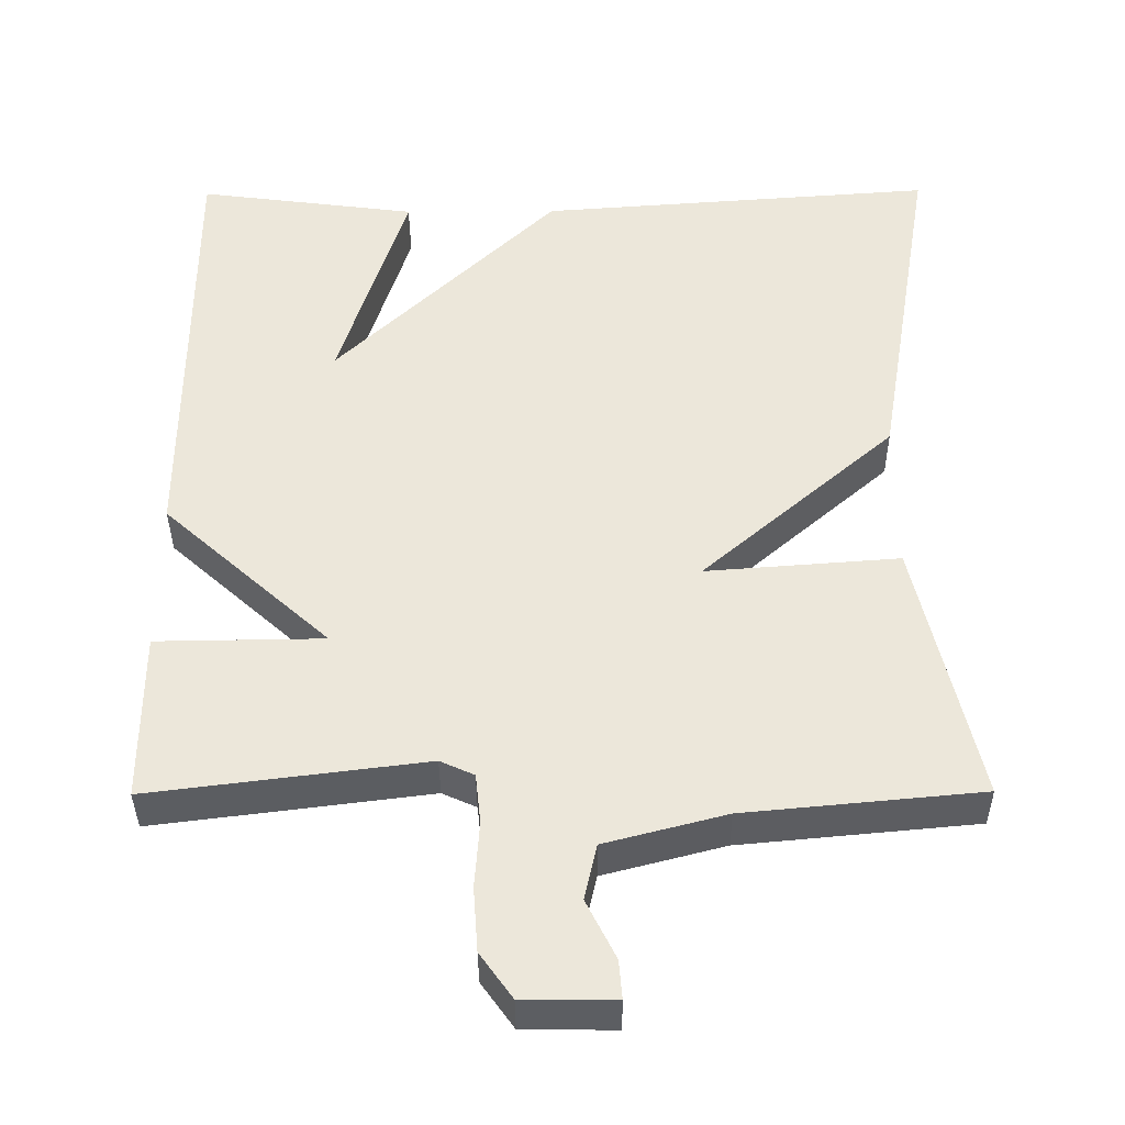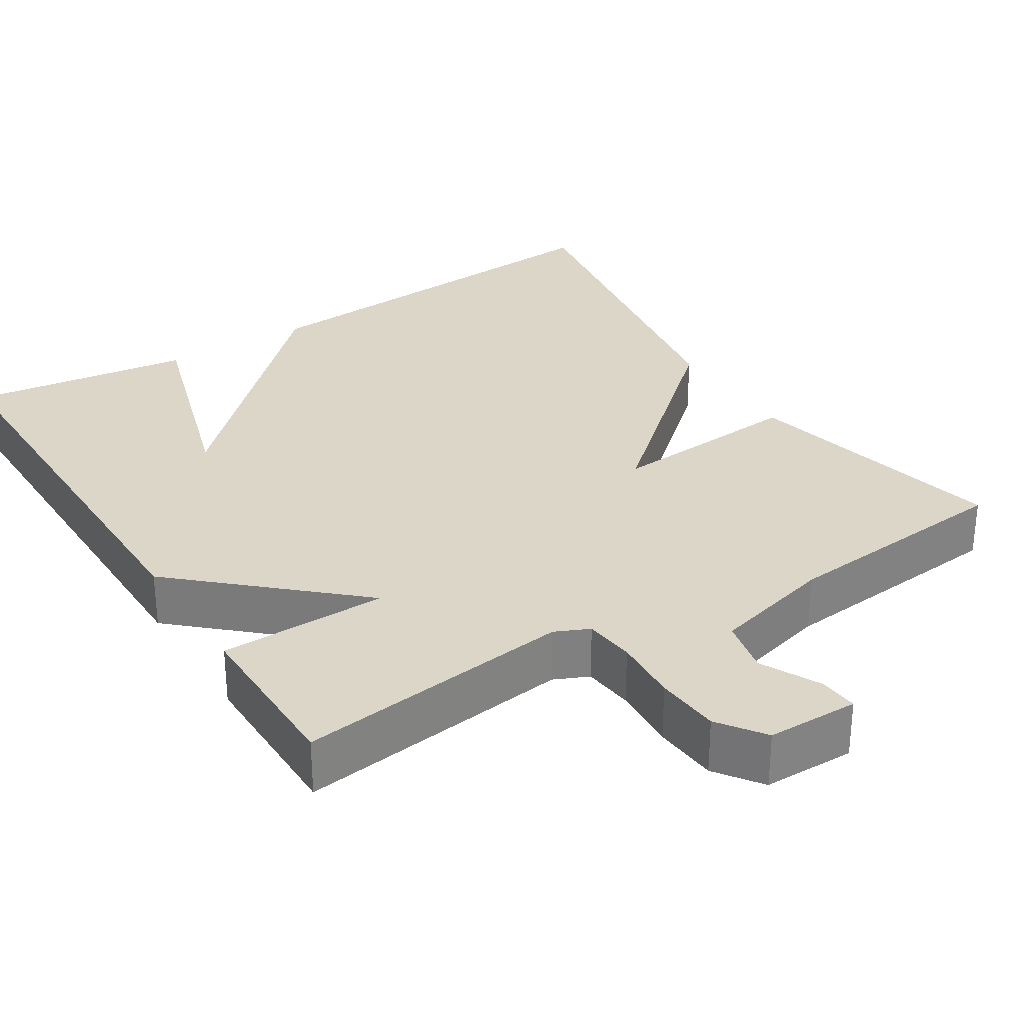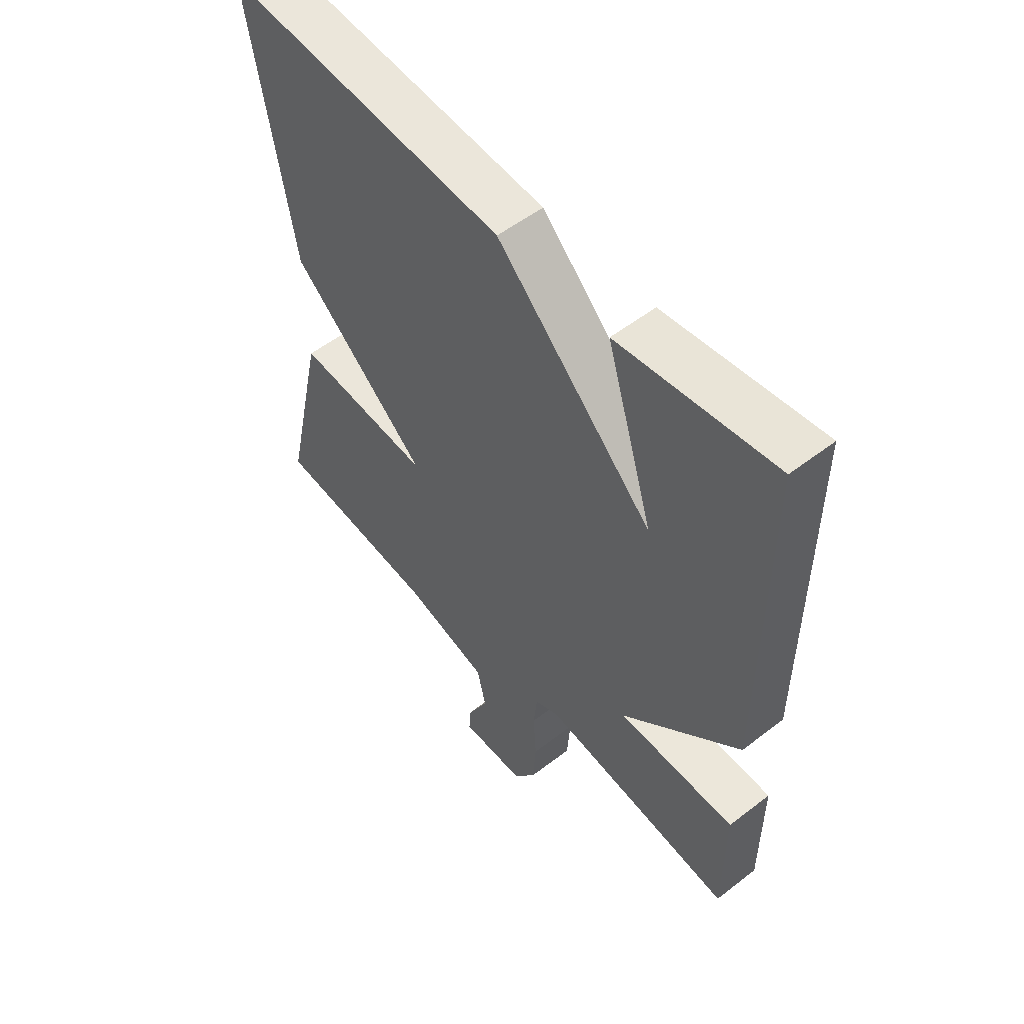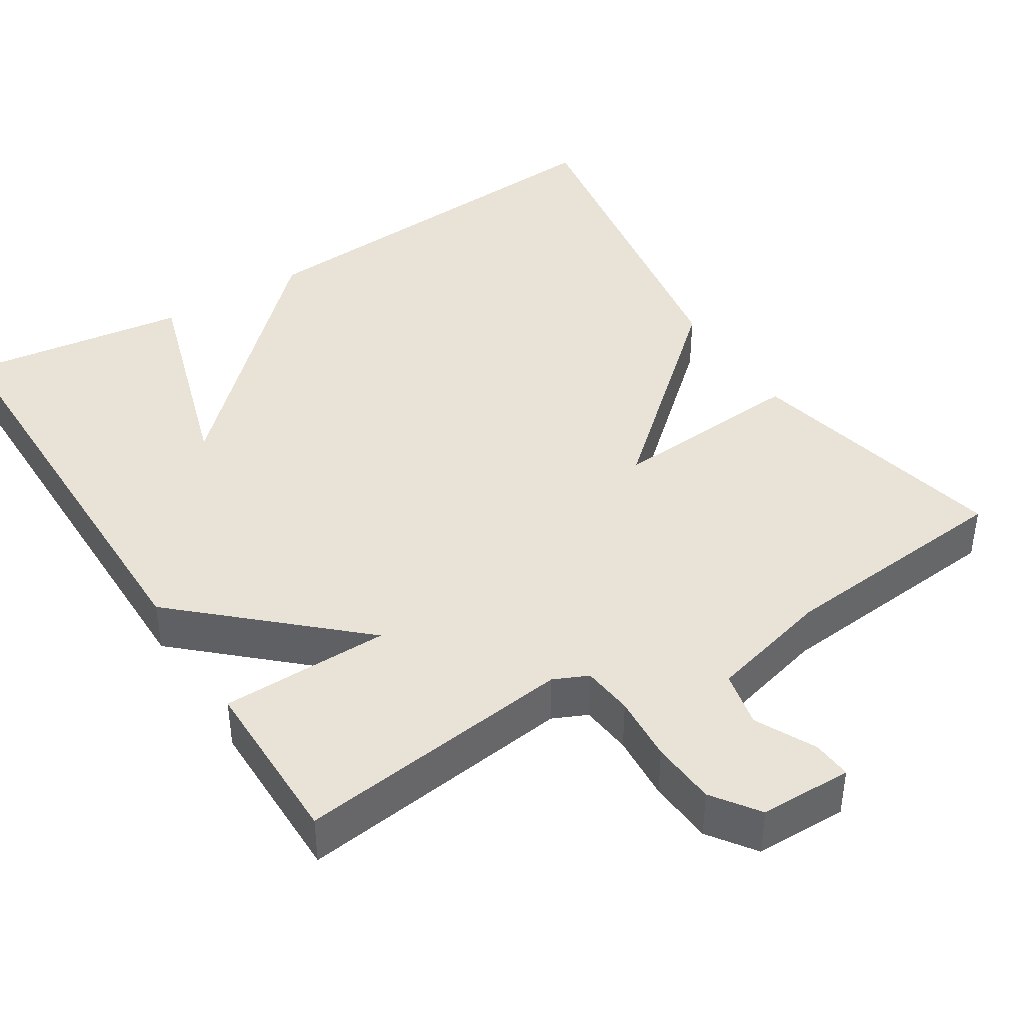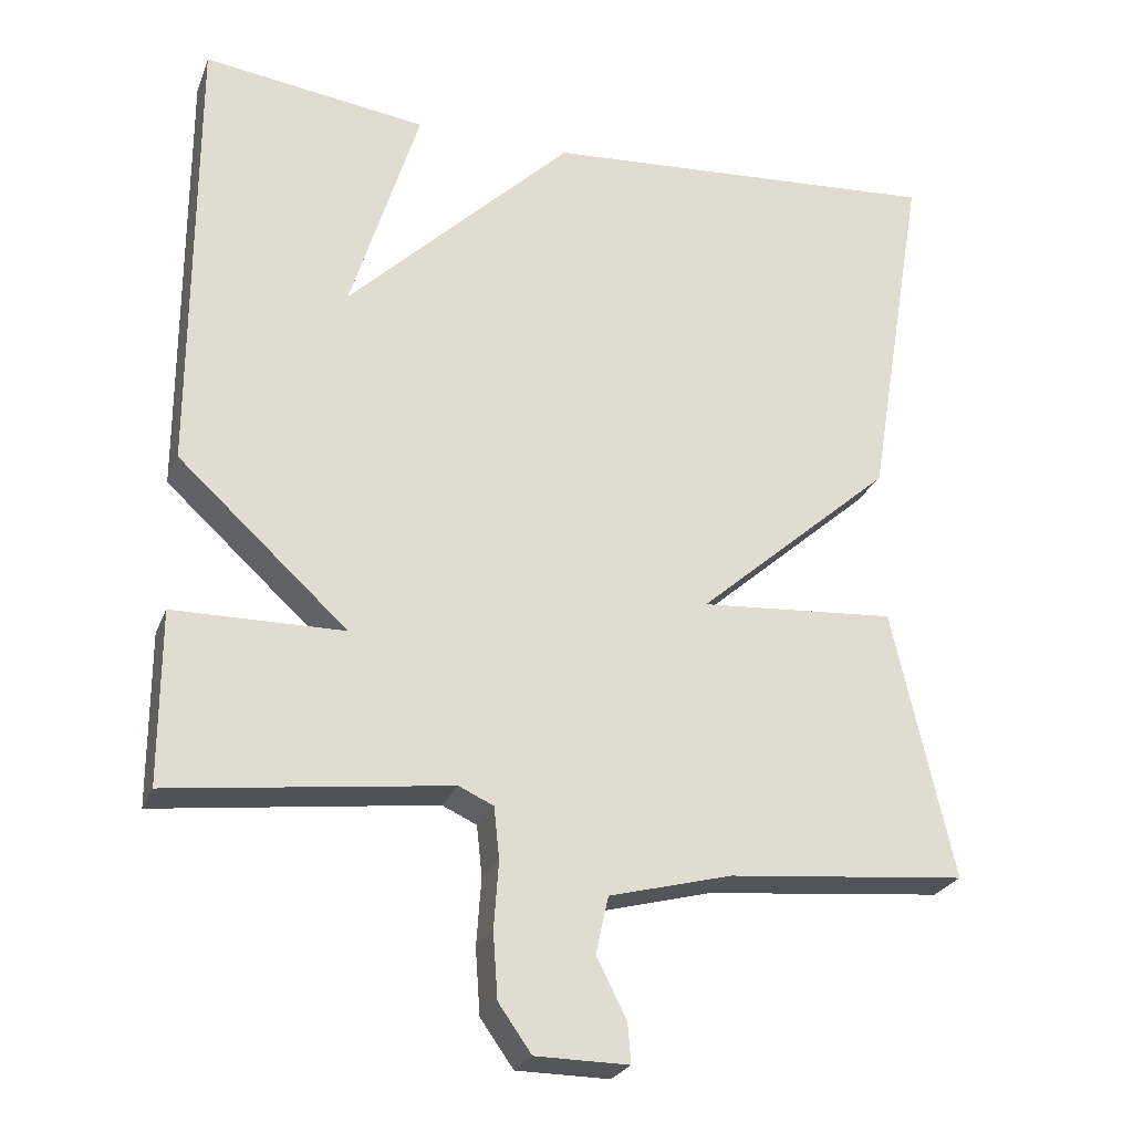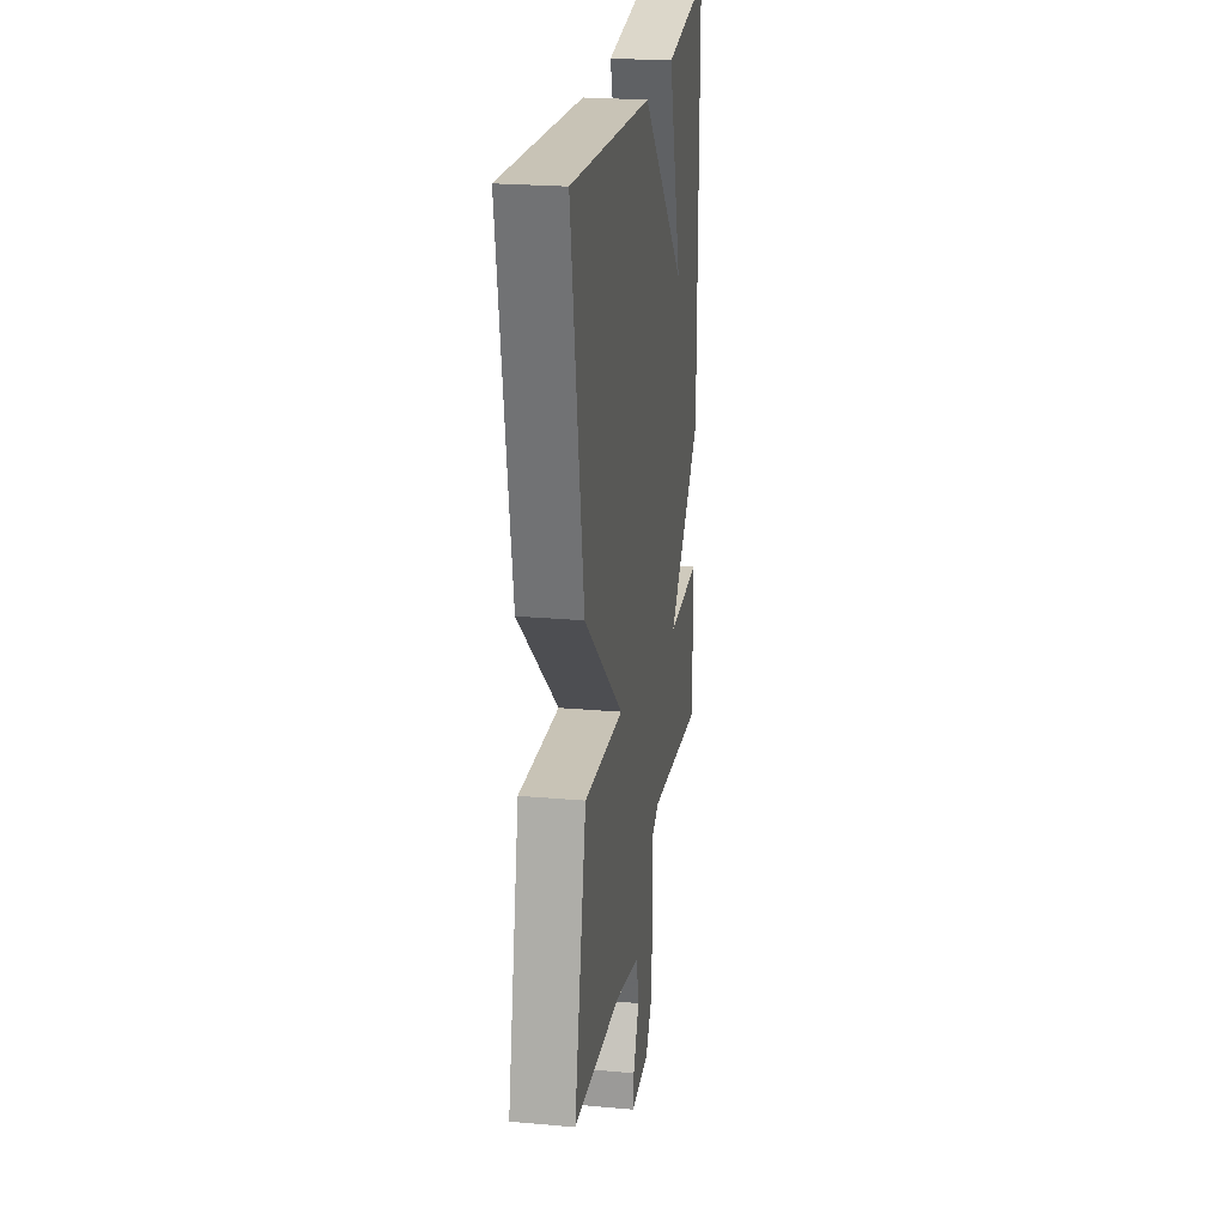
<metadata>
{"format":"obj","ext":"obj","renderer":"f3d","projection":"perspective","resolution":1024,"background":"white","views":[{"elev":-38.0,"azim":-179.6,"up":"+Z"},{"elev":30.2,"azim":147.7,"up":"+Y"},{"elev":54.2,"azim":50.6,"up":"+Z"},{"elev":41.6,"azim":147.8,"up":"+Y"},{"elev":-25.4,"azim":161.5,"up":"+Z"},{"elev":23.6,"azim":-81.5,"up":"+Z"}]}
</metadata>
<code>
v -0.5 0.07 -0.5
v -0.423 0.07 -0.157
v -0.173 0.07 -0.176
v -0.423 0.07 0.043
v -0.5 0.07 0.5
v 0.015 0.07 0.462
v 0.302 0.07 0.181
v 0.215 0.07 0.462
v 0.5 0.07 0.5
v 0.5 0.07 -0.08
v 0.284 0.07 -0.277
v 0.5 0.07 -0.28
v 0.5 0.07 -0.5
v 0.145 0.07 -0.455
v 0.101 0.07 -0.475
v 0.094 0.07 -0.54
v 0.1 0.07 -0.625
v 0.094 0.07 -0.708
v 0.052 0.07 -0.767
v -0.066 0.07 -0.768
v -0.062 0.07 -0.718
v -0.024 0.07 -0.642
v -0.04 0.07 -0.57
v -0.196 0.07 -0.529
v -0.5 0 -0.5
v -0.423 0 -0.157
v -0.173 0 -0.176
v -0.423 0 0.043
v -0.5 0 0.5
v 0.015 0 0.462
v 0.302 0 0.181
v 0.215 0 0.462
v 0.5 0 0.5
v 0.5 0 -0.08
v 0.284 0 -0.277
v 0.5 0 -0.28
v 0.5 0 -0.5
v 0.145 0 -0.455
v 0.101 0 -0.475
v 0.094 0 -0.54
v 0.1 0 -0.625
v 0.094 0 -0.708
v 0.052 0 -0.767
v -0.066 0 -0.768
v -0.062 0 -0.718
v -0.024 0 -0.642
v -0.04 0 -0.57
v -0.196 0 -0.529
f 20 21 22
f 19 20 22
f 18 19 22
f 17 18 22
f 16 17 22
f 15 16 22 23
f 11 12 13 14
f 11 14 15
f 9 10 11
f 7 8 9
f 11 15 23
f 9 11 23
f 7 9 23
f 5 6 7
f 4 5 7
f 3 4 7
f 24 1 2 3
f 3 7 23 24
f 46 45 44
f 46 44 43
f 46 43 42
f 46 42 41
f 46 41 40
f 47 46 40 39
f 38 37 36 35
f 39 38 35
f 35 34 33
f 33 32 31
f 47 39 35
f 47 35 33
f 47 33 31
f 31 30 29
f 31 29 28
f 31 28 27
f 27 26 25 48
f 48 47 31 27
f 1 25 26 2
f 2 26 27 3
f 3 27 28 4
f 4 28 29 5
f 5 29 30 6
f 6 30 31 7
f 7 31 32 8
f 8 32 33 9
f 9 33 34 10
f 10 34 35 11
f 11 35 36 12
f 12 36 37 13
f 13 37 38 14
f 14 38 39 15
f 15 39 40 16
f 16 40 41 17
f 17 41 42 18
f 18 42 43 19
f 19 43 44 20
f 20 44 45 21
f 21 45 46 22
f 22 46 47 23
f 23 47 48 24
f 24 48 25 1

</code>
